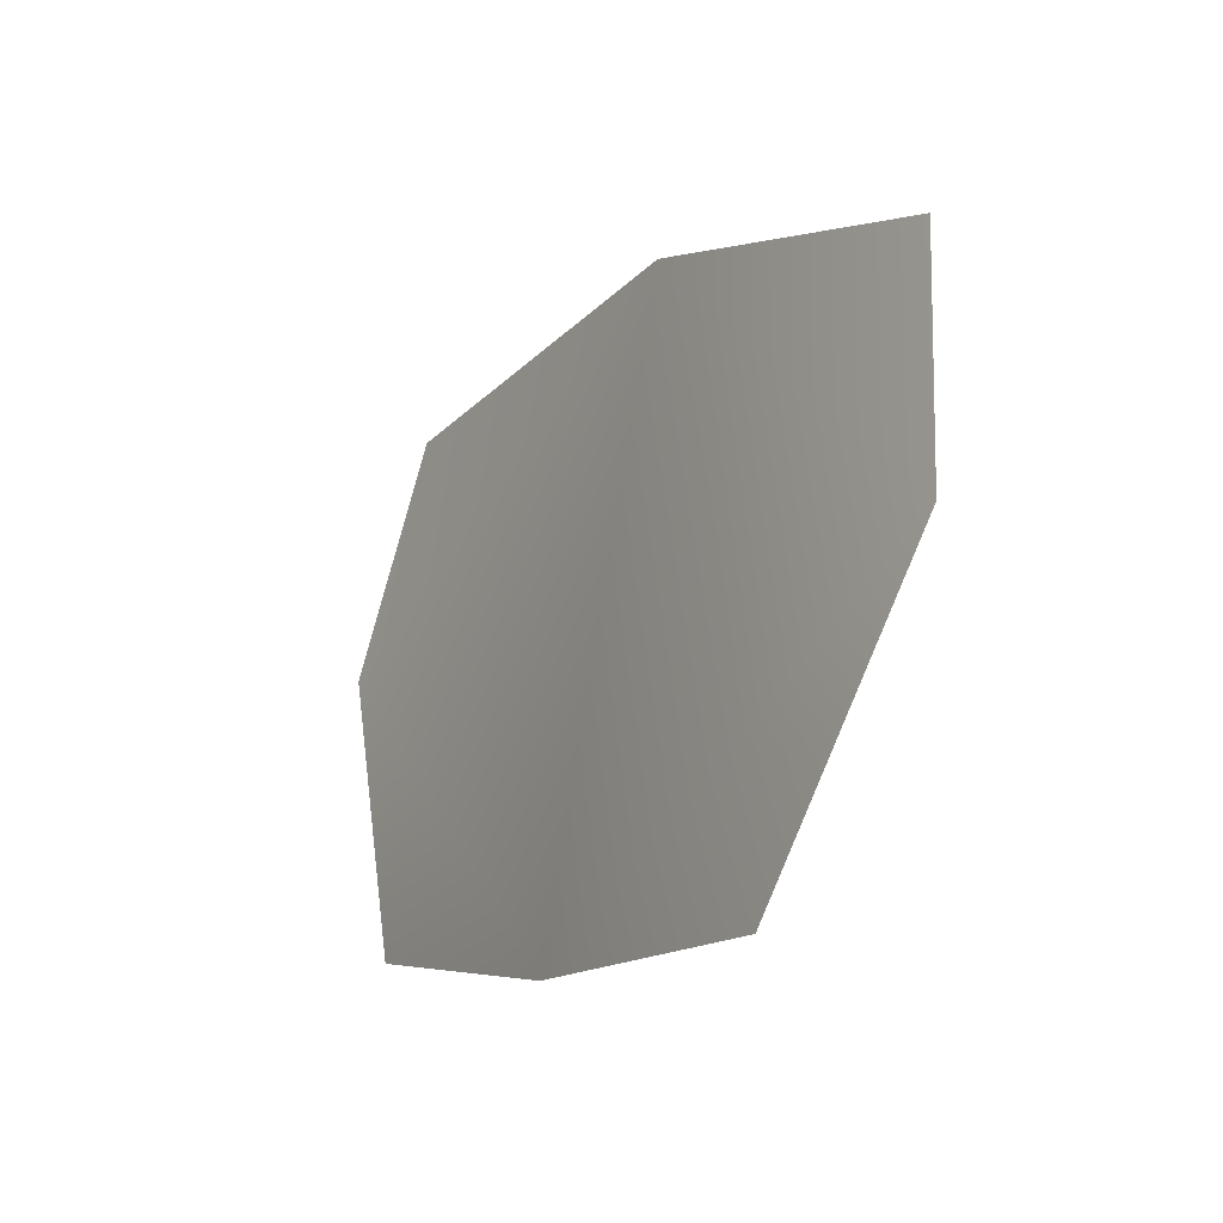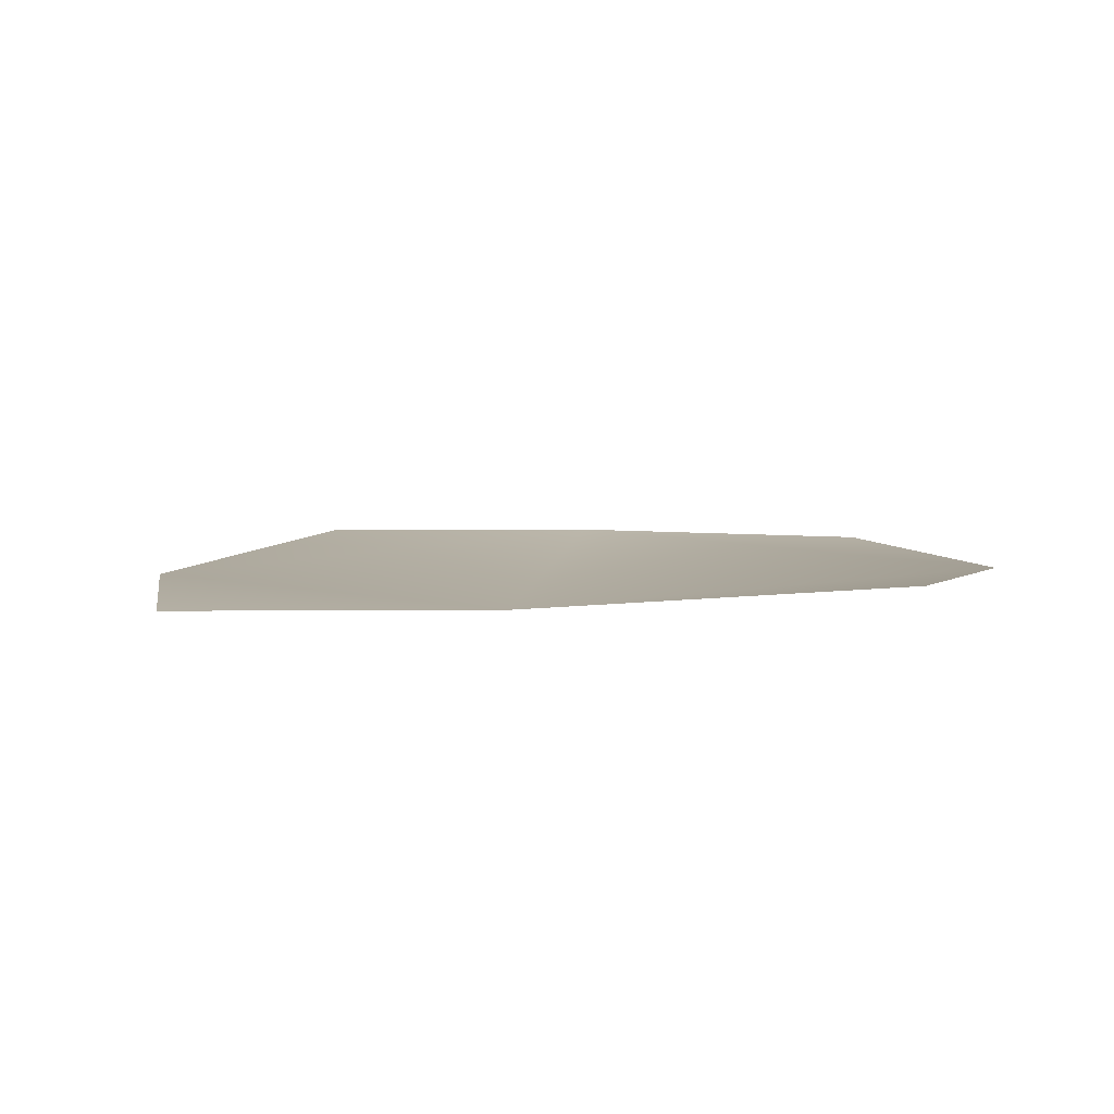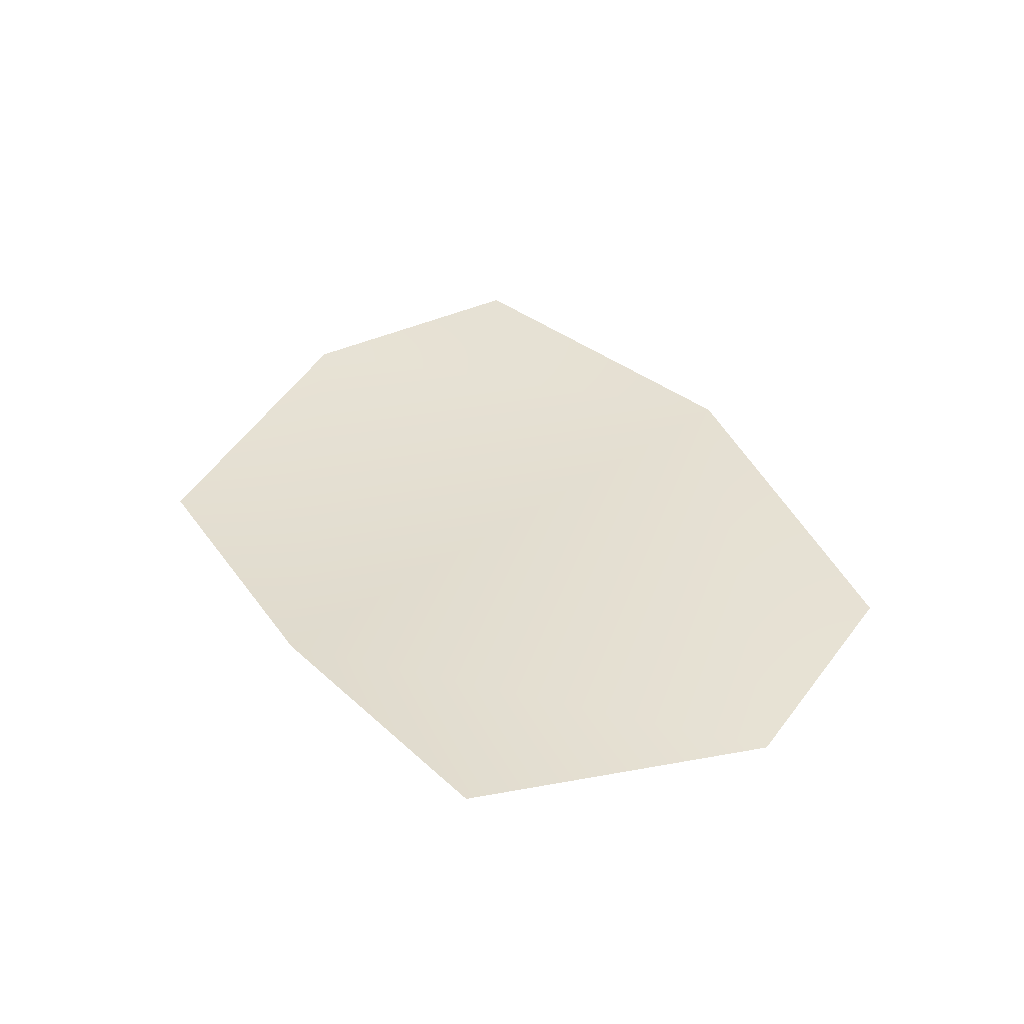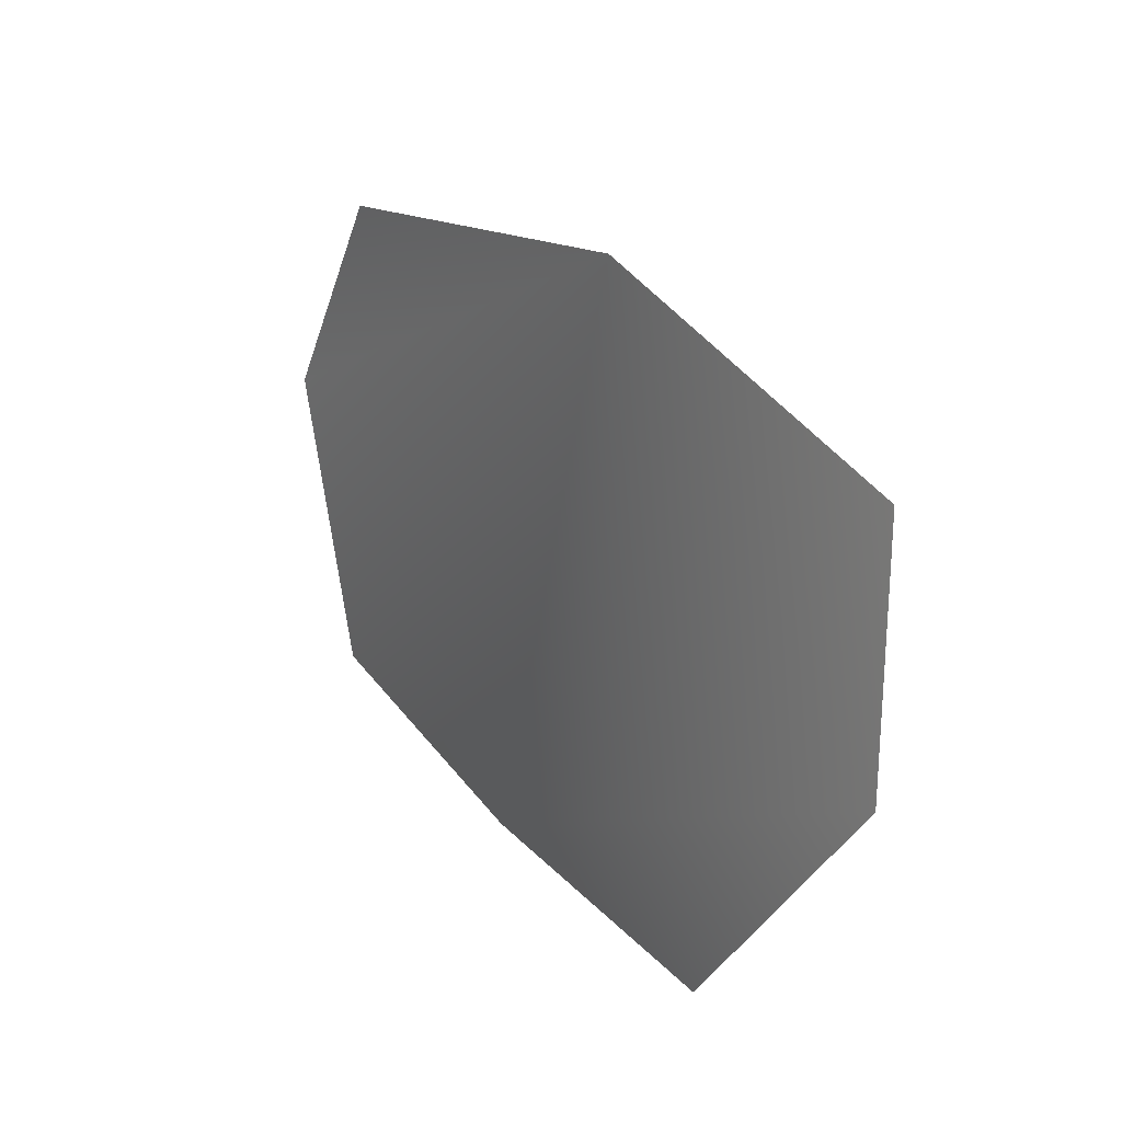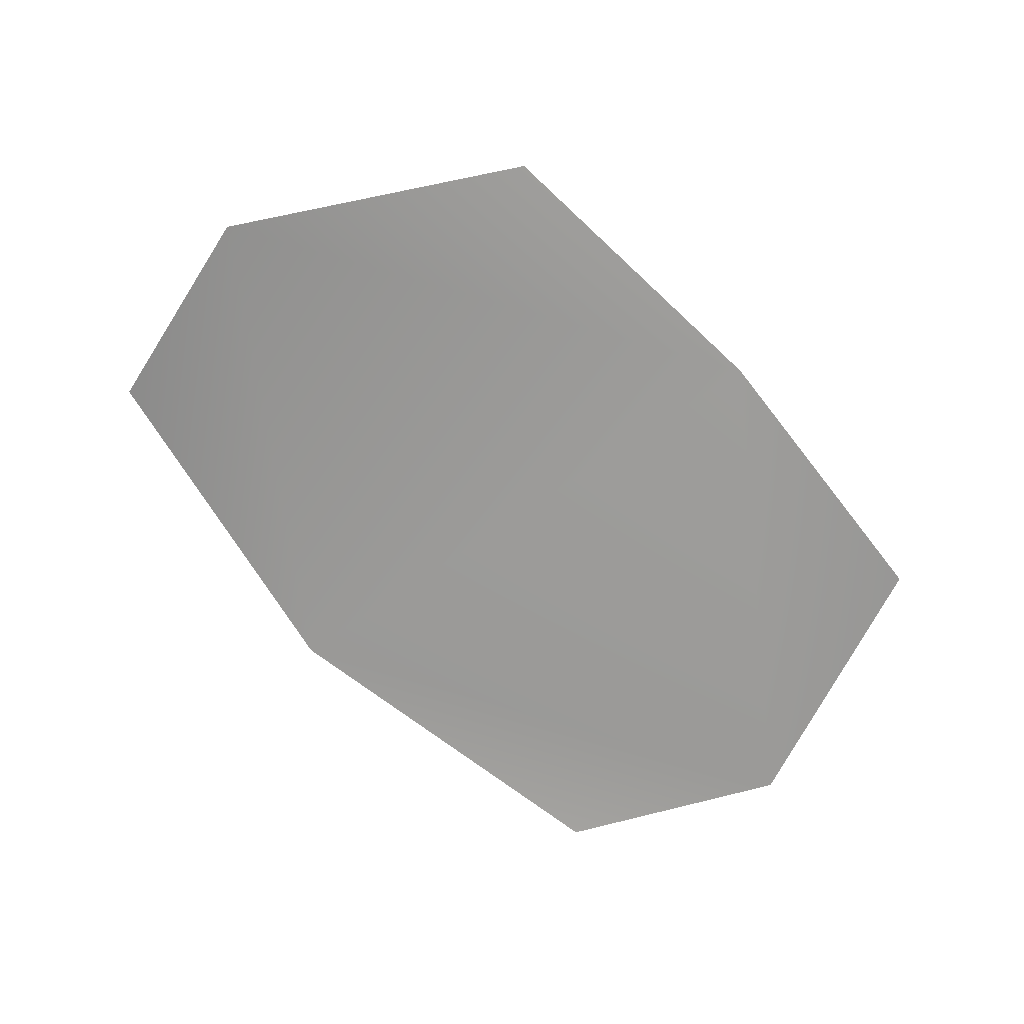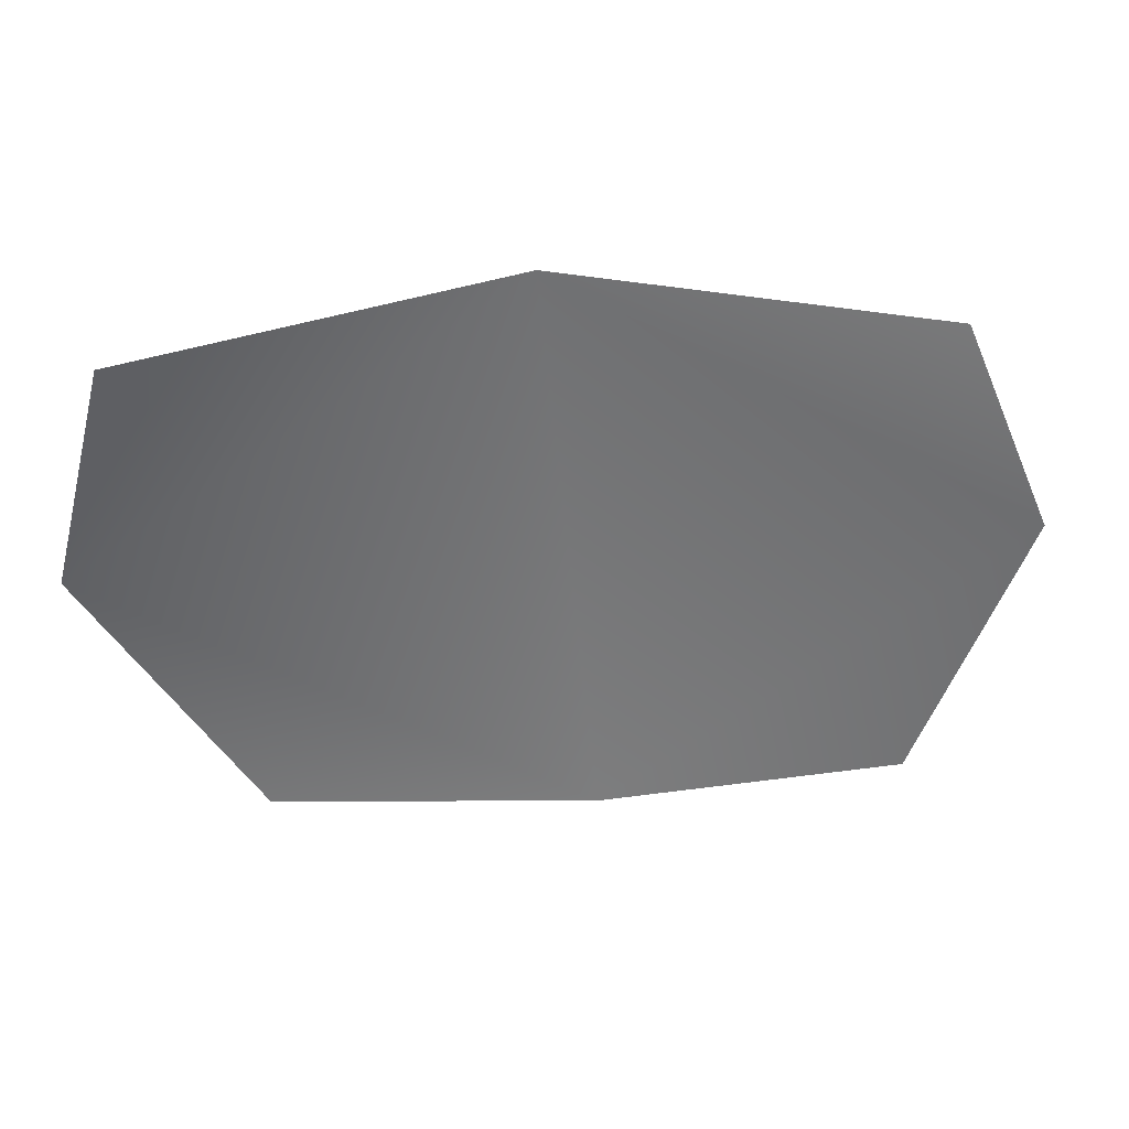
<metadata>
{"format":"obj","ext":"obj","renderer":"f3d","projection":"perspective","resolution":1024,"background":"white","views":[{"elev":-10.6,"azim":62.5,"up":"+Z"},{"elev":15.0,"azim":12.9,"up":"+Y"},{"elev":30.8,"azim":-123.7,"up":"+Y"},{"elev":31.3,"azim":59.5,"up":"+Z"},{"elev":-68.5,"azim":133.0,"up":"+Y"},{"elev":31.6,"azim":177.2,"up":"+Z"}]}
</metadata>
<code>
g HoleCap60
v 1830 -368.6 -5817
v 1916 -364.8 -5811
v 1960 -351.5 -5734
v 1944 -340.4 -5672
v 1846 -347.5 -5654
v 1745 -360.7 -5675
v 1720 -368.3 -5735
v 1749 -371.5 -5810
f 3 1 2
f 1 3 5
f 4 5 3
f 7 5 6
f 5 7 1
f 8 1 7

</code>
